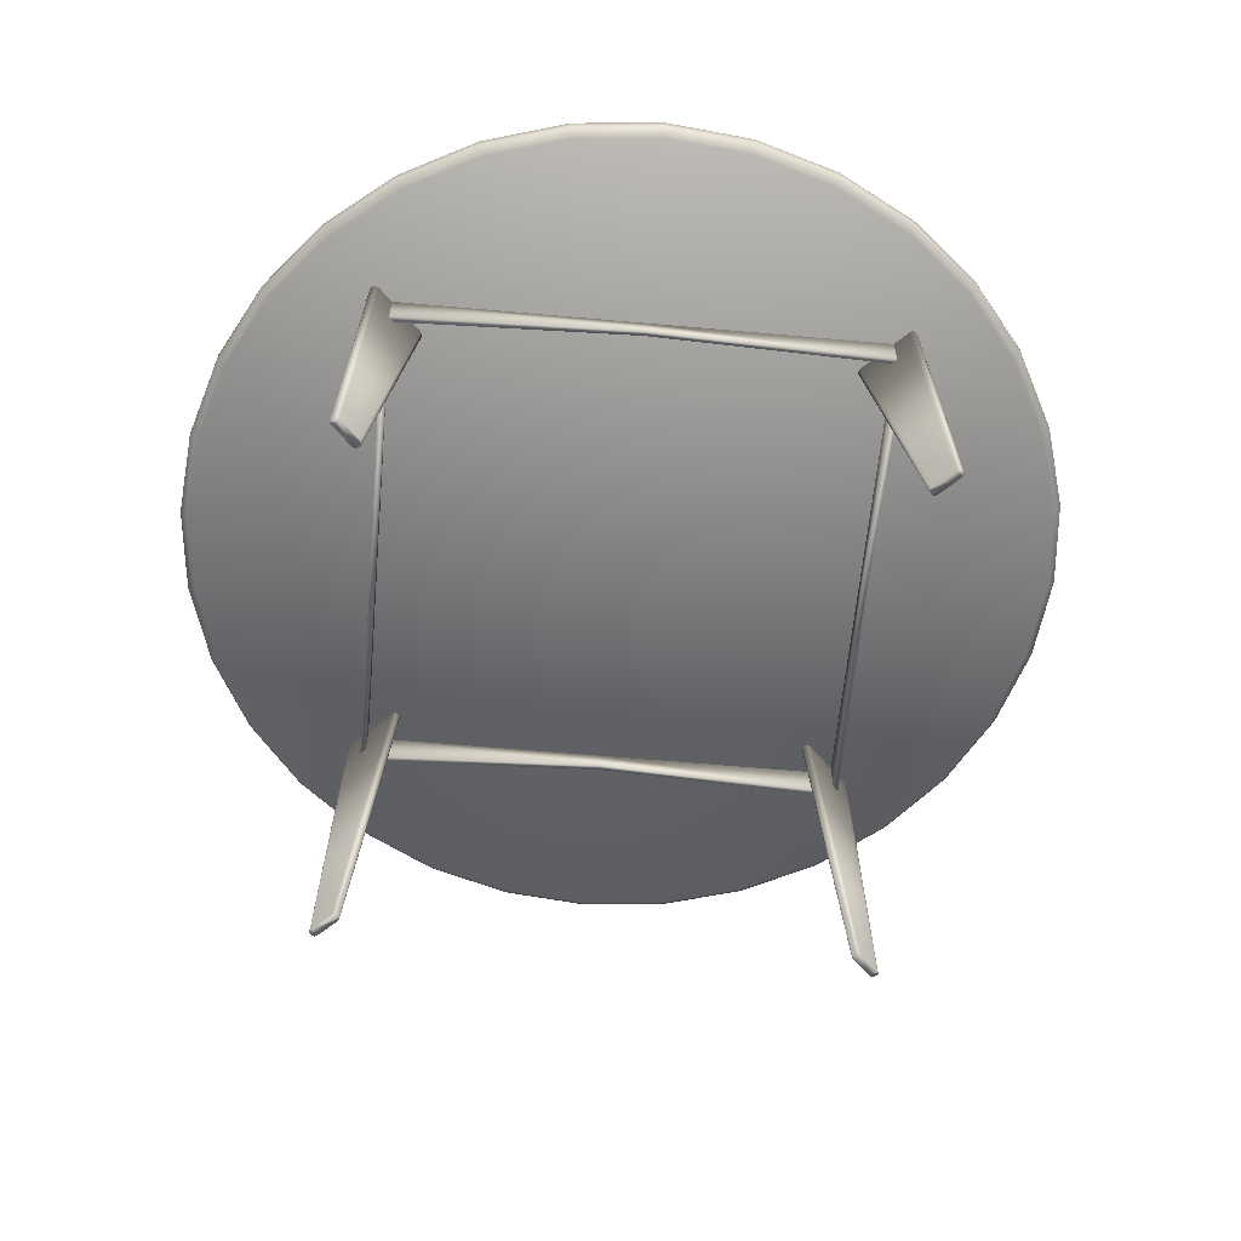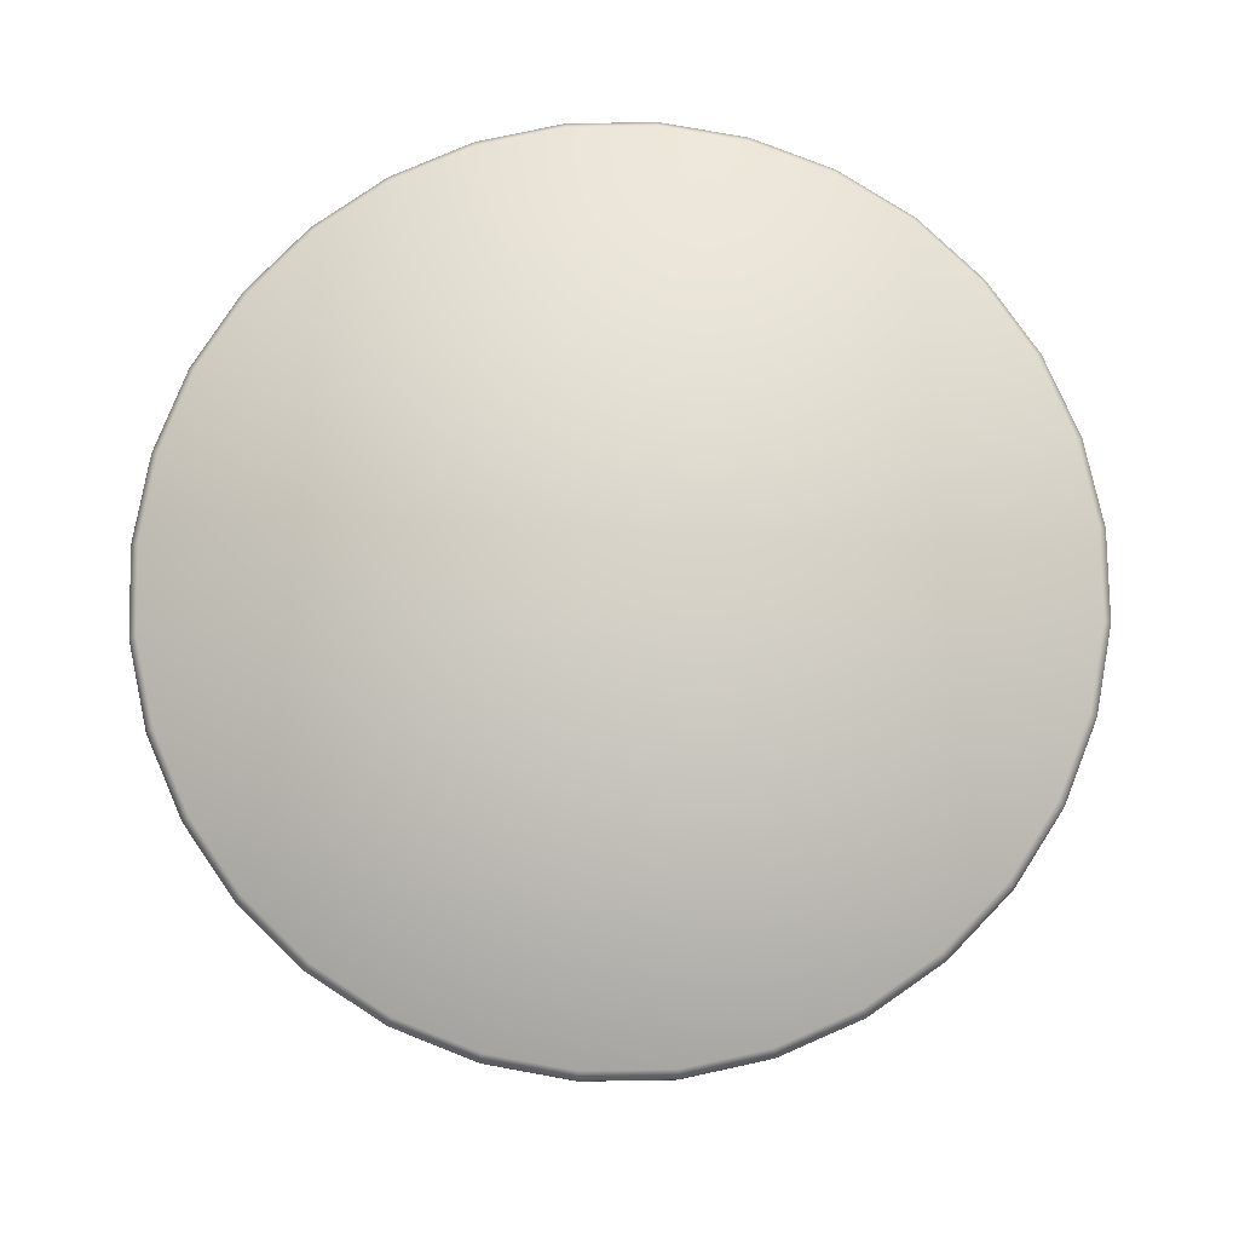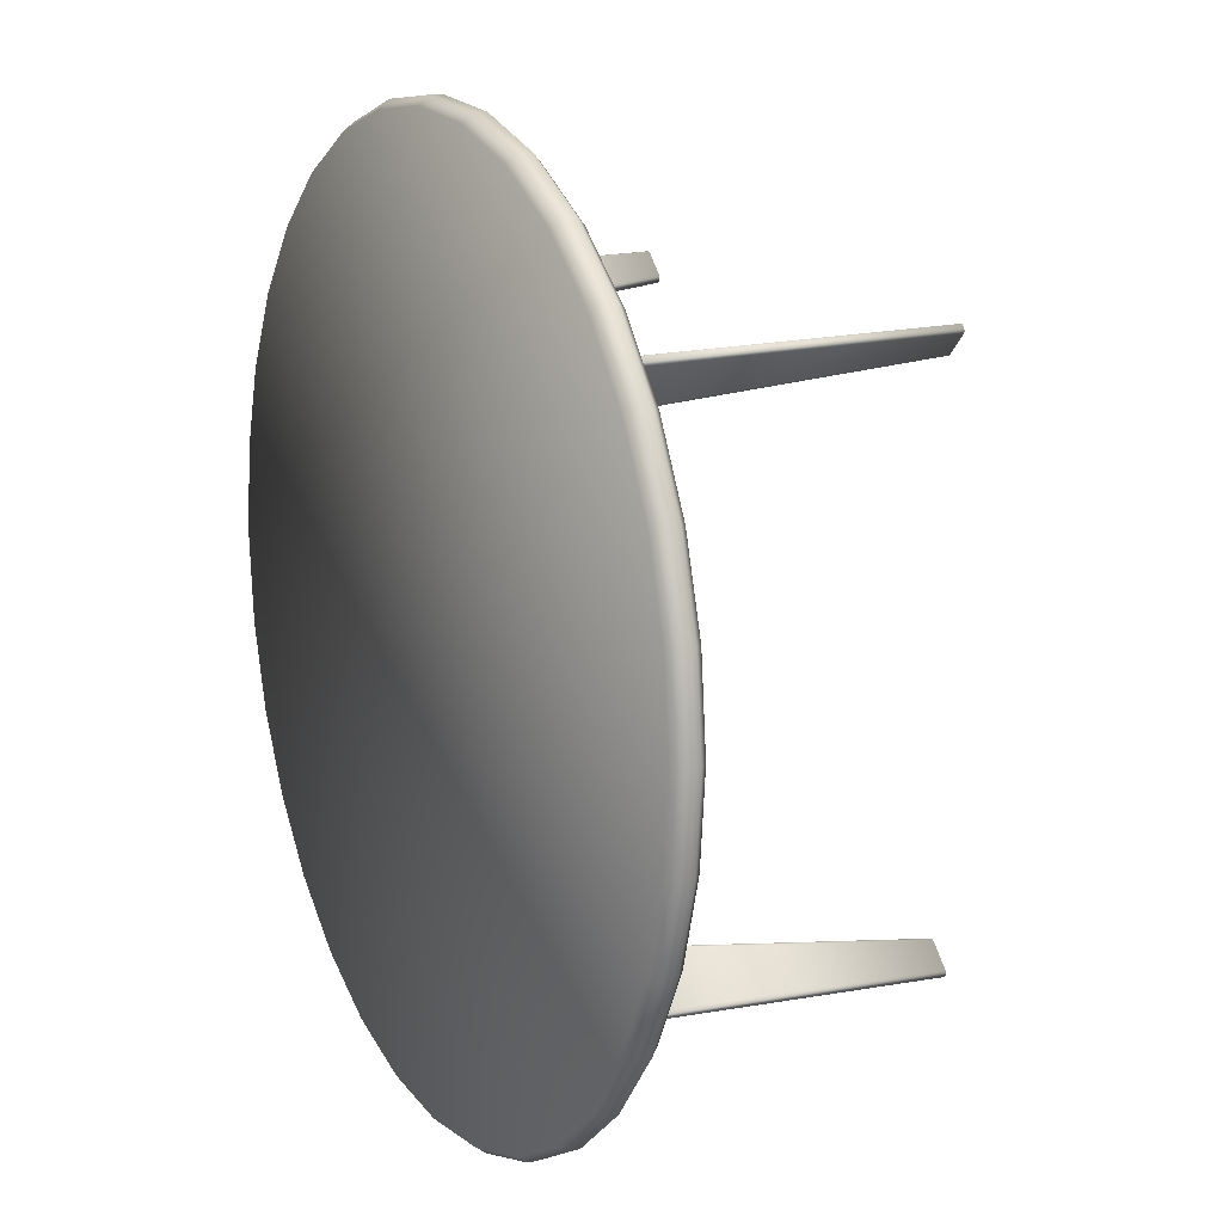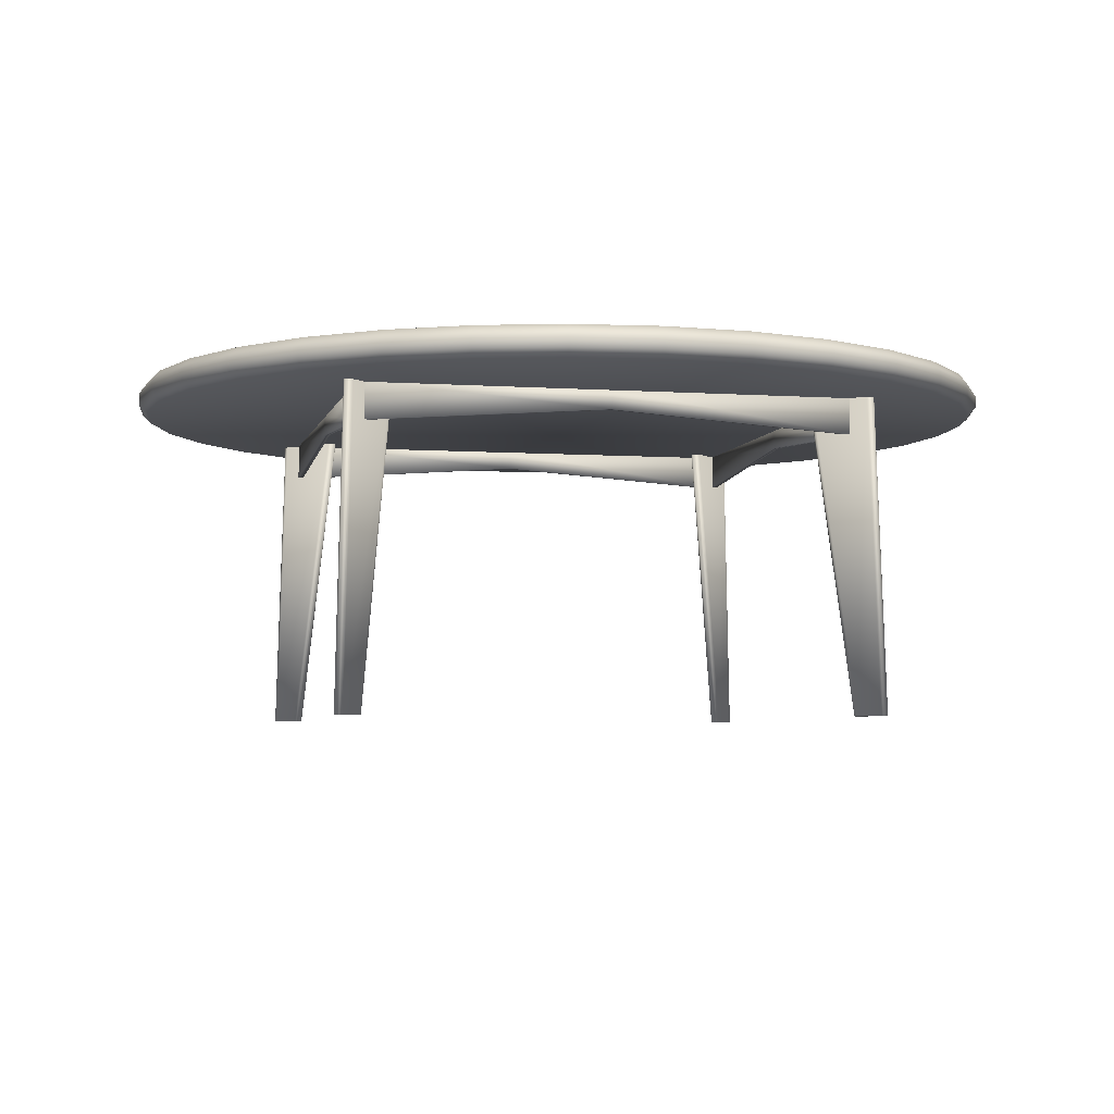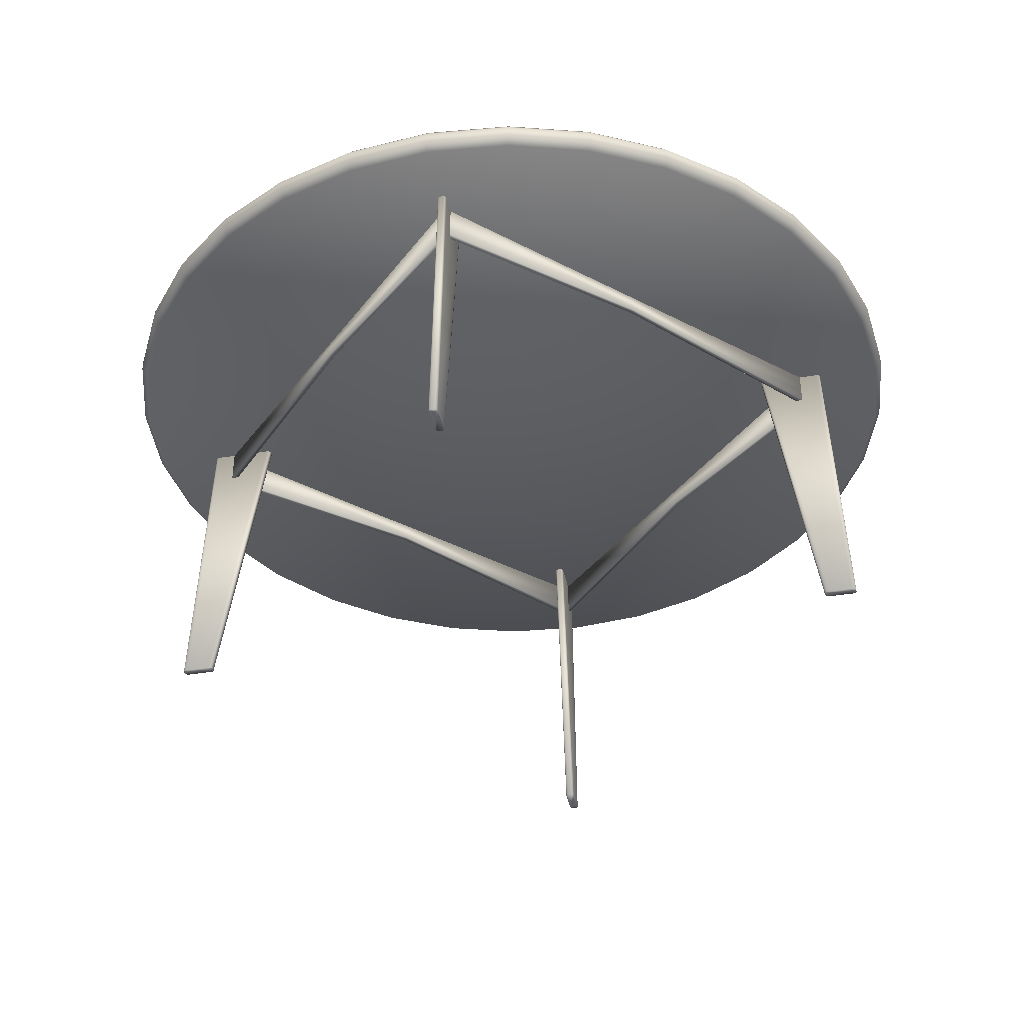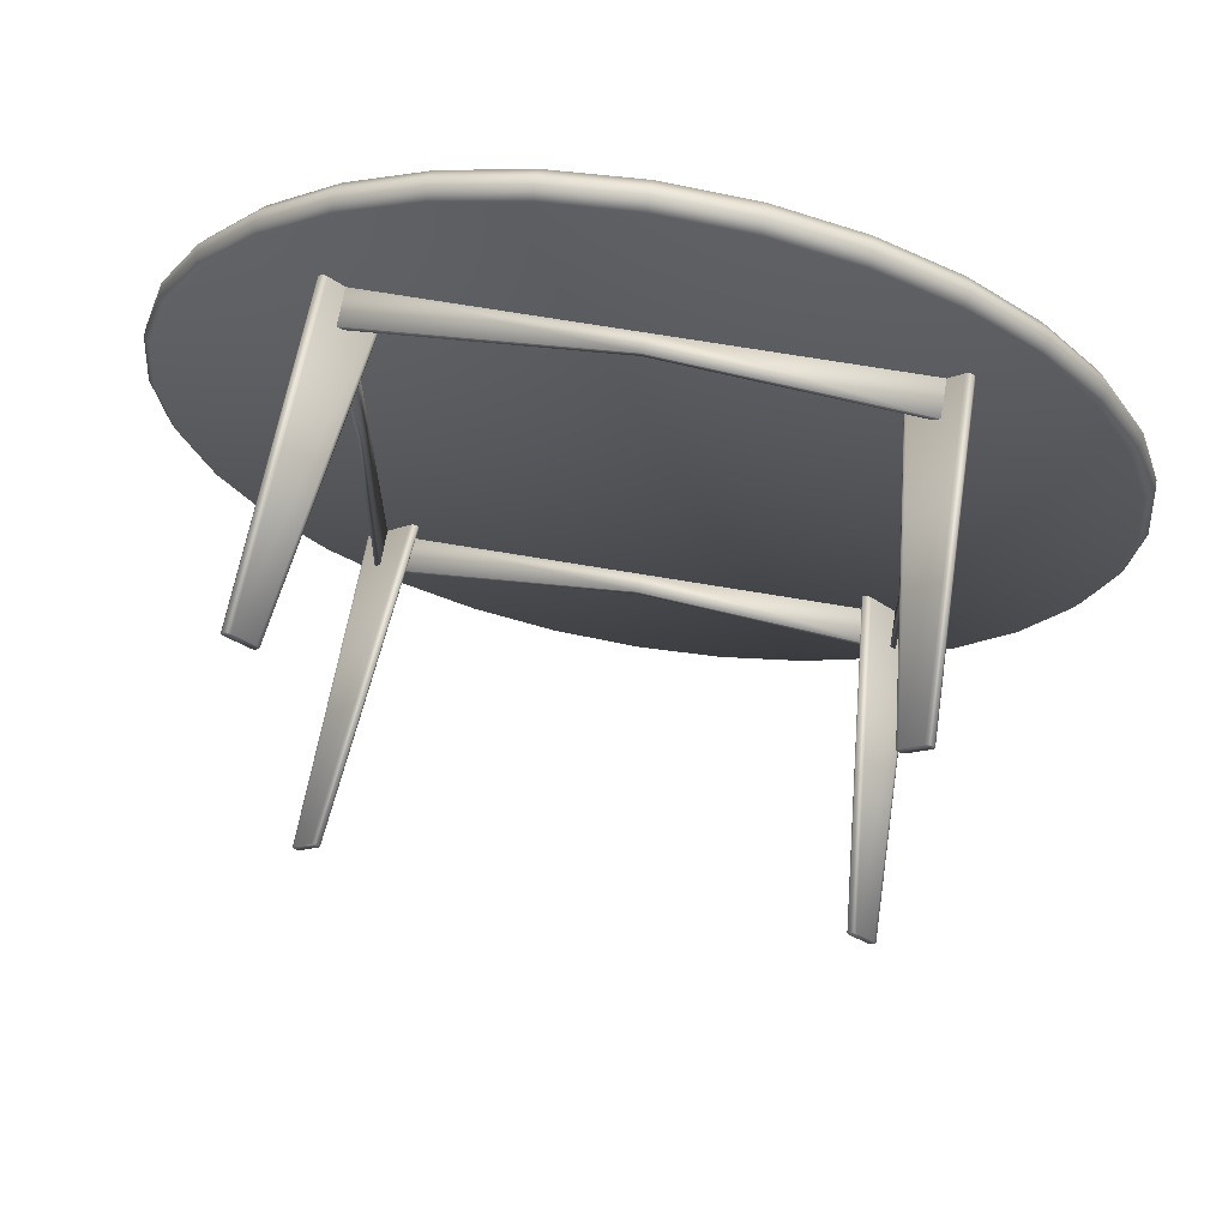
<metadata>
{"format":"obj","ext":"obj","renderer":"f3d","projection":"perspective","resolution":1024,"background":"white","views":[{"elev":-60.6,"azim":-5.2,"up":"+Y"},{"elev":78.5,"azim":128.4,"up":"+Y"},{"elev":13.8,"azim":-116.6,"up":"+Z"},{"elev":-4.7,"azim":-102.6,"up":"+Y"},{"elev":-39.0,"azim":-33.2,"up":"+Y"},{"elev":67.9,"azim":9.7,"up":"+Z"}]}
</metadata>
<code>
v  390.5 28.03 218.7
v  388.3 28.03 226
v  384.7 28.03 232.6
v  379.9 28.03 238.5
v  374.1 28.03 243.3
v  367.4 28.03 246.9
v  360.1 28.03 249.1
v  352.6 28.03 249.8
v  345.1 28.03 249.1
v  337.8 28.03 246.9
v  331.1 28.03 243.3
v  325.3 28.03 238.5
v  320.5 28.03 232.6
v  316.9 28.03 226
v  314.7 28.03 218.7
v  314 28.03 211.2
v  314.7 28.03 203.6
v  316.9 28.03 196.4
v  320.5 28.03 189.7
v  325.3 28.03 183.9
v  331.1 28.03 179.1
v  337.8 28.03 175.5
v  345.1 28.03 173.3
v  352.6 28.03 172.6
v  360.1 28.03 173.3
v  367.4 28.03 175.5
v  374.1 28.03 179.1
v  379.9 28.03 183.9
v  384.7 28.03 189.7
v  388.3 28.03 196.4
v  390.5 28.03 203.6
v  391.2 28.03 211.2
v  392 28.74 211.2
v  391.2 28.74 203.5
v  391.2 29.72 203.5
v  392 29.72 211.2
v  389 28.74 196.1
v  389 29.72 196.1
v  385.3 28.74 189.3
v  385.3 29.72 189.3
v  380.4 28.74 183.3
v  380.4 29.72 183.3
v  374.5 28.74 178.4
v  374.5 29.72 178.4
v  367.7 28.74 174.8
v  367.7 29.72 174.8
v  360.3 28.74 172.6
v  360.3 29.72 172.6
v  352.6 28.74 171.8
v  352.6 29.72 171.8
v  344.9 28.74 172.6
v  344.9 29.72 172.6
v  337.5 28.74 174.8
v  337.5 29.72 174.8
v  330.7 28.74 178.4
v  330.7 29.72 178.4
v  324.8 28.74 183.3
v  324.8 29.72 183.3
v  319.9 28.74 189.3
v  319.9 29.72 189.3
v  316.2 28.74 196.1
v  316.2 29.72 196.1
v  314 28.74 203.5
v  314 29.72 203.5
v  313.2 28.74 211.2
v  313.2 29.72 211.2
v  314 28.74 218.9
v  314 29.72 218.9
v  316.2 28.74 226.2
v  316.2 29.72 226.2
v  319.9 28.74 233.1
v  319.9 29.72 233.1
v  324.8 28.74 239
v  324.8 29.72 239
v  330.7 28.74 243.9
v  330.7 29.72 243.9
v  337.5 28.74 247.6
v  337.5 29.72 247.6
v  344.9 28.74 249.8
v  344.9 29.72 249.8
v  352.6 28.74 250.5
v  352.6 29.72 250.5
v  360.3 28.74 249.8
v  360.3 29.72 249.8
v  367.7 28.74 247.6
v  367.7 29.72 247.6
v  374.5 28.74 243.9
v  374.5 29.72 243.9
v  380.4 28.74 239
v  380.4 29.72 239
v  385.3 28.74 233.1
v  385.3 29.72 233.1
v  389 28.74 226.2
v  389 29.72 226.2
v  391.2 28.74 218.9
v  391.2 29.72 218.9
v  390.5 30.71 203.6
v  391.2 30.71 211.2
v  388.3 30.71 196.4
v  384.7 30.71 189.7
v  379.9 30.71 183.9
v  374.1 30.71 179.1
v  367.4 30.71 175.5
v  360.1 30.71 173.3
v  352.6 30.71 172.6
v  345.1 30.71 173.3
v  337.8 30.71 175.5
v  331.1 30.71 179.1
v  325.3 30.71 183.9
v  320.5 30.71 189.7
v  316.9 30.71 196.4
v  314.7 30.71 203.6
v  314 30.71 211.2
v  314.7 30.71 218.7
v  316.9 30.71 226
v  320.5 30.71 232.6
v  325.3 30.71 238.5
v  331.1 30.71 243.3
v  337.8 30.71 246.9
v  345.1 30.71 249.1
v  352.6 30.71 249.8
v  360.1 30.71 249.1
v  367.4 30.71 246.9
v  374.1 30.71 243.3
v  379.9 30.71 238.5
v  384.7 30.71 232.6
v  388.3 30.71 226
v  390.5 30.71 218.7
o round_table_top
g round_table_top
f 1 2 3 4 5 6 7 8 9 10 11 12 13 14 15 16 17 18 19 20 21 22 23 24 25 26 27 28 29 30 31 32
f 33 34 35 36
f 34 37 38 35
f 37 39 40 38
f 39 41 42 40
f 41 43 44 42
f 43 45 46 44
f 45 47 48 46
f 47 49 50 48
f 49 51 52 50
f 51 53 54 52
f 53 55 56 54
f 55 57 58 56
f 57 59 60 58
f 59 61 62 60
f 61 63 64 62
f 63 65 66 64
f 65 67 68 66
f 67 69 70 68
f 69 71 72 70
f 71 73 74 72
f 73 75 76 74
f 75 77 78 76
f 77 79 80 78
f 79 81 82 80
f 81 83 84 82
f 83 85 86 84
f 85 87 88 86
f 87 89 90 88
f 89 91 92 90
f 91 93 94 92
f 93 95 96 94
f 95 33 36 96
f 36 35 97 98
f 35 38 99 97
f 38 40 100 99
f 40 42 101 100
f 42 44 102 101
f 44 46 103 102
f 46 48 104 103
f 48 50 105 104
f 50 52 106 105
f 52 54 107 106
f 54 56 108 107
f 56 58 109 108
f 58 60 110 109
f 60 62 111 110
f 62 64 112 111
f 64 66 113 112
f 66 68 114 113
f 68 70 115 114
f 70 72 116 115
f 72 74 117 116
f 74 76 118 117
f 76 78 119 118
f 78 80 120 119
f 80 82 121 120
f 82 84 122 121
f 84 86 123 122
f 86 88 124 123
f 88 90 125 124
f 90 92 126 125
f 92 94 127 126
f 94 96 128 127
f 96 36 98 128
f 128 98 97 99 100 101 102 103 104 105 106 107 108 109 110 111 112 113 114 115 116 117 118 119 120 121 122 123 124 125 126 127
f 34 33 32 31
f 33 95 1 32
f 95 93 2 1
f 93 91 3 2
f 91 89 4 3
f 89 87 5 4
f 87 85 6 5
f 85 83 7 6
f 83 81 8 7
f 81 79 9 8
f 79 77 10 9
f 77 75 11 10
f 75 73 12 11
f 73 71 13 12
f 71 69 14 13
f 69 67 15 14
f 67 65 16 15
f 65 63 17 16
f 63 61 18 17
f 61 59 19 18
f 59 57 20 19
f 57 55 21 20
f 55 53 22 21
f 53 51 23 22
f 51 49 24 23
f 49 47 25 24
f 47 45 26 25
f 45 43 27 26
f 43 41 28 27
f 41 39 29 28
f 39 37 30 29
f 37 34 31 30
v  376 0 187.2
v  376.2 0 187
v  376.4 0 187
v  376.5 0 187.1
v  376.7 0 187.3
v  376.8 0 187.4
v  376.7 0 187.6
v  376.6 0 187.8
v  375 0 189.3
v  374.9 0 189.5
v  374.7 0 189.5
v  374.6 0 189.4
v  374.4 0 189.2
v  374.3 0 189.1
v  374.3 0 188.9
v  374.4 0 188.7
v  375.8 28.94 187.8
v  375.6 28.94 187.7
v  375.5 28.94 187.8
v  375.3 28.94 187.9
v  371.5 28.94 191.7
v  371.3 28.94 191.9
v  371.3 28.94 192.1
v  371.4 28.94 192.2
v  371.6 28.94 192.4
v  371.7 28.94 192.5
v  371.9 28.94 192.4
v  372 28.94 192.3
v  375.9 28.94 188.5
v  376 28.94 188.3
v  376 28.94 188.2
v  376 28.94 188
v  376.6 0 234.6
v  376.7 0 234.8
v  376.8 0 234.9
v  376.7 0 235.1
v  376.5 0 235.3
v  376.4 0 235.3
v  376.2 0 235.3
v  376 0 235.2
v  374.4 0 233.6
v  374.3 0 233.4
v  374.3 0 233.3
v  374.4 0 233.1
v  374.6 0 232.9
v  374.7 0 232.9
v  374.9 0 232.9
v  375 0 233
v  376 28.94 234.3
v  376 28.94 234.2
v  376 28.94 234
v  375.9 28.94 233.9
v  372 28.94 230
v  371.9 28.94 229.9
v  371.7 28.94 229.9
v  371.6 28.94 230
v  371.4 28.94 230.2
v  371.3 28.94 230.3
v  371.3 28.94 230.5
v  371.5 28.94 230.6
v  375.3 28.94 234.5
v  375.5 28.94 234.6
v  375.6 28.94 234.6
v  375.8 28.94 234.5
v  374.4 24.82 189.4
v  374.4 24.82 188.9
v  374.4 28.13 188.9
v  374.4 28.13 189.4
v  330.9 24.82 189.4
v  330.9 28.13 189.4
v  330.9 28.13 188.9
v  330.9 24.82 188.9
v  352.6 28.13 189.4
v  352.6 26.38 189.4
v  352.6 28.13 188.9
v  352.6 26.38 188.9
v  374.4 24.82 233.3
v  374.4 24.82 232.8
v  374.4 28.13 232.8
v  374.4 28.13 233.3
v  330.9 24.82 233.3
v  330.9 28.13 233.3
v  330.9 28.13 232.8
v  330.9 24.82 232.8
v  352.6 28.13 233.3
v  352.6 26.38 233.3
v  352.6 28.13 232.8
v  352.6 26.38 232.8
v  329.2 0 235.2
v  329 0 235.3
v  328.8 0 235.3
v  328.7 0 235.3
v  328.5 0 235.1
v  328.4 0 234.9
v  328.5 0 234.8
v  328.6 0 234.6
v  330.2 0 233
v  330.3 0 232.9
v  330.5 0 232.9
v  330.6 0 232.9
v  330.8 0 233.1
v  330.9 0 233.3
v  330.9 0 233.4
v  330.7 0 233.6
v  329.4 28.94 234.5
v  329.6 28.94 234.6
v  329.7 28.94 234.6
v  329.9 28.94 234.5
v  333.7 28.94 230.6
v  333.9 28.94 230.5
v  333.9 28.94 230.3
v  333.8 28.94 230.2
v  333.6 28.94 230
v  333.5 28.94 229.9
v  333.3 28.94 229.9
v  333.1 28.94 230
v  329.3 28.94 233.9
v  329.2 28.94 234
v  329.2 28.94 234.2
v  329.2 28.94 234.3
v  328.6 0 187.8
v  328.5 0 187.6
v  328.4 0 187.4
v  328.5 0 187.3
v  328.7 0 187.1
v  328.8 0 187
v  329 0 187
v  329.2 0 187.2
v  330.7 0 188.7
v  330.9 0 188.9
v  330.9 0 189.1
v  330.8 0 189.2
v  330.6 0 189.4
v  330.5 0 189.5
v  330.3 0 189.5
v  330.2 0 189.3
v  329.2 28.94 188
v  329.2 28.94 188.2
v  329.2 28.94 188.3
v  329.3 28.94 188.5
v  333.1 28.94 192.3
v  333.3 28.94 192.4
v  333.5 28.94 192.5
v  333.6 28.94 192.4
v  333.8 28.94 192.2
v  333.9 28.94 192.1
v  333.9 28.94 191.9
v  333.7 28.94 191.7
v  329.9 28.94 187.9
v  329.7 28.94 187.8
v  329.6 28.94 187.7
v  329.4 28.94 187.8
v  330.5 24.82 232.8
v  331 24.82 232.8
v  331 28.13 232.8
v  330.5 28.13 232.8
v  330.5 24.82 189.4
v  330.5 28.13 189.4
v  331 28.13 189.4
v  331 24.82 189.4
v  330.5 28.13 211.1
v  330.5 26.38 211.1
v  331 28.13 211.1
v  331 26.38 211.1
v  374.4 24.82 232.8
v  374.8 24.82 232.8
v  374.8 28.13 232.8
v  374.4 28.13 232.8
v  374.4 24.82 189.4
v  374.4 28.13 189.4
v  374.8 28.13 189.4
v  374.8 24.82 189.4
v  374.4 28.13 211.1
v  374.4 26.38 211.1
v  374.8 28.13 211.1
v  374.8 26.38 211.1
o round_table_legs
g round_table_legs
f 129 130 131 132 133 134 135 136 137 138 139 140 141 142 143 144
f 145 146 147 148 149 150 151 152 153 154 155 156 157 158 159 160
f 129 144 149 148
f 141 140 153 152
f 137 136 157 156
f 133 132 145 160
f 144 143 150 149
f 148 147 130 129
f 140 139 154 153
f 136 135 158 157
f 143 142 151 150
f 142 141 152 151
f 147 146 131 130
f 146 145 132 131
f 139 138 155 154
f 138 137 156 155
f 135 134 159 158
f 134 133 160 159
f 161 162 163 164 165 166 167 168 169 170 171 172 173 174 175 176
f 177 178 179 180 181 182 183 184 185 186 187 188 189 190 191 192
f 161 176 181 180
f 173 172 185 184
f 169 168 189 188
f 165 164 177 192
f 176 175 182 181
f 180 179 162 161
f 172 171 186 185
f 168 167 190 189
f 175 174 183 182
f 174 173 184 183
f 179 178 163 162
f 178 177 164 163
f 171 170 187 186
f 170 169 188 187
f 167 166 191 190
f 166 165 192 191
f 193 194 195 196
f 197 198 199 200
f 193 196 201 202
f 202 201 198 197
f 196 195 203 201
f 201 203 199 198
f 195 194 204 203
f 203 204 200 199
f 194 193 202 204
f 204 202 197 200
f 205 206 207 208
f 209 210 211 212
f 205 208 213 214
f 214 213 210 209
f 208 207 215 213
f 213 215 211 210
f 207 206 216 215
f 215 216 212 211
f 206 205 214 216
f 216 214 209 212
f 217 218 219 220 221 222 223 224 225 226 227 228 229 230 231 232
f 233 234 235 236 237 238 239 240 241 242 243 244 245 246 247 248
f 217 232 237 236
f 229 228 241 240
f 225 224 245 244
f 221 220 233 248
f 232 231 238 237
f 236 235 218 217
f 228 227 242 241
f 224 223 246 245
f 231 230 239 238
f 230 229 240 239
f 235 234 219 218
f 234 233 220 219
f 227 226 243 242
f 226 225 244 243
f 223 222 247 246
f 222 221 248 247
f 249 250 251 252 253 254 255 256 257 258 259 260 261 262 263 264
f 265 266 267 268 269 270 271 272 273 274 275 276 277 278 279 280
f 249 264 269 268
f 261 260 273 272
f 257 256 277 276
f 253 252 265 280
f 264 263 270 269
f 268 267 250 249
f 260 259 274 273
f 256 255 278 277
f 263 262 271 270
f 262 261 272 271
f 267 266 251 250
f 266 265 252 251
f 259 258 275 274
f 258 257 276 275
f 255 254 279 278
f 254 253 280 279
f 281 282 283 284
f 285 286 287 288
f 281 284 289 290
f 290 289 286 285
f 284 283 291 289
f 289 291 287 286
f 283 282 292 291
f 291 292 288 287
f 282 281 290 292
f 292 290 285 288
f 293 294 295 296
f 297 298 299 300
f 293 296 301 302
f 302 301 298 297
f 296 295 303 301
f 301 303 299 298
f 295 294 304 303
f 303 304 300 299
f 294 293 302 304
f 304 302 297 300

</code>
